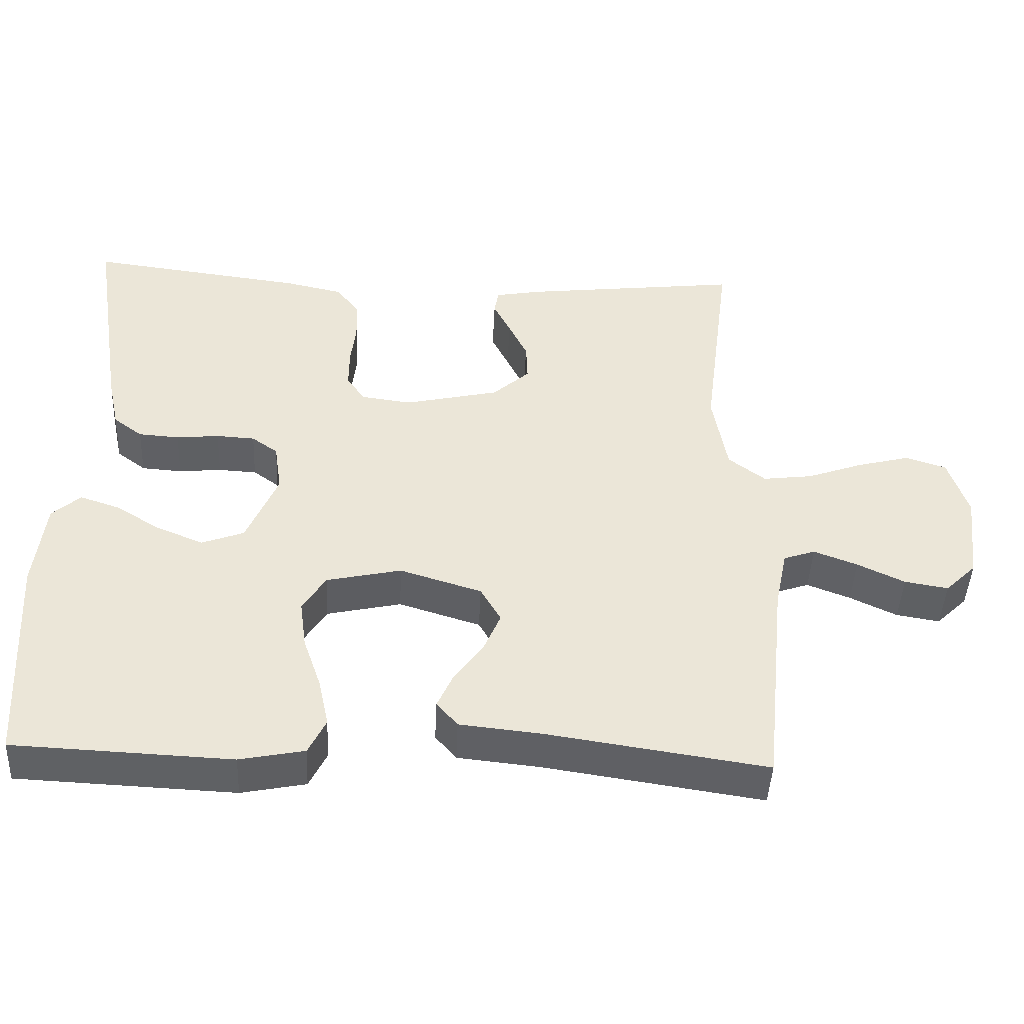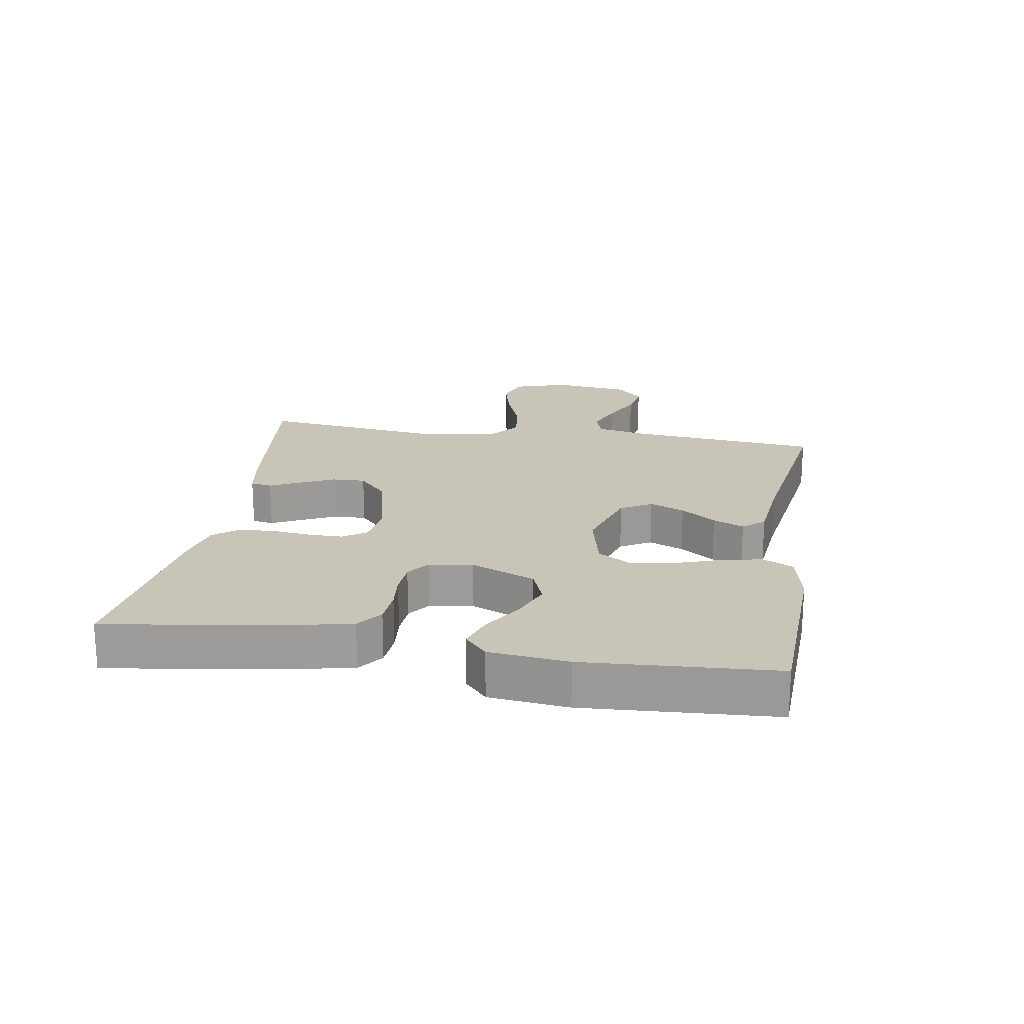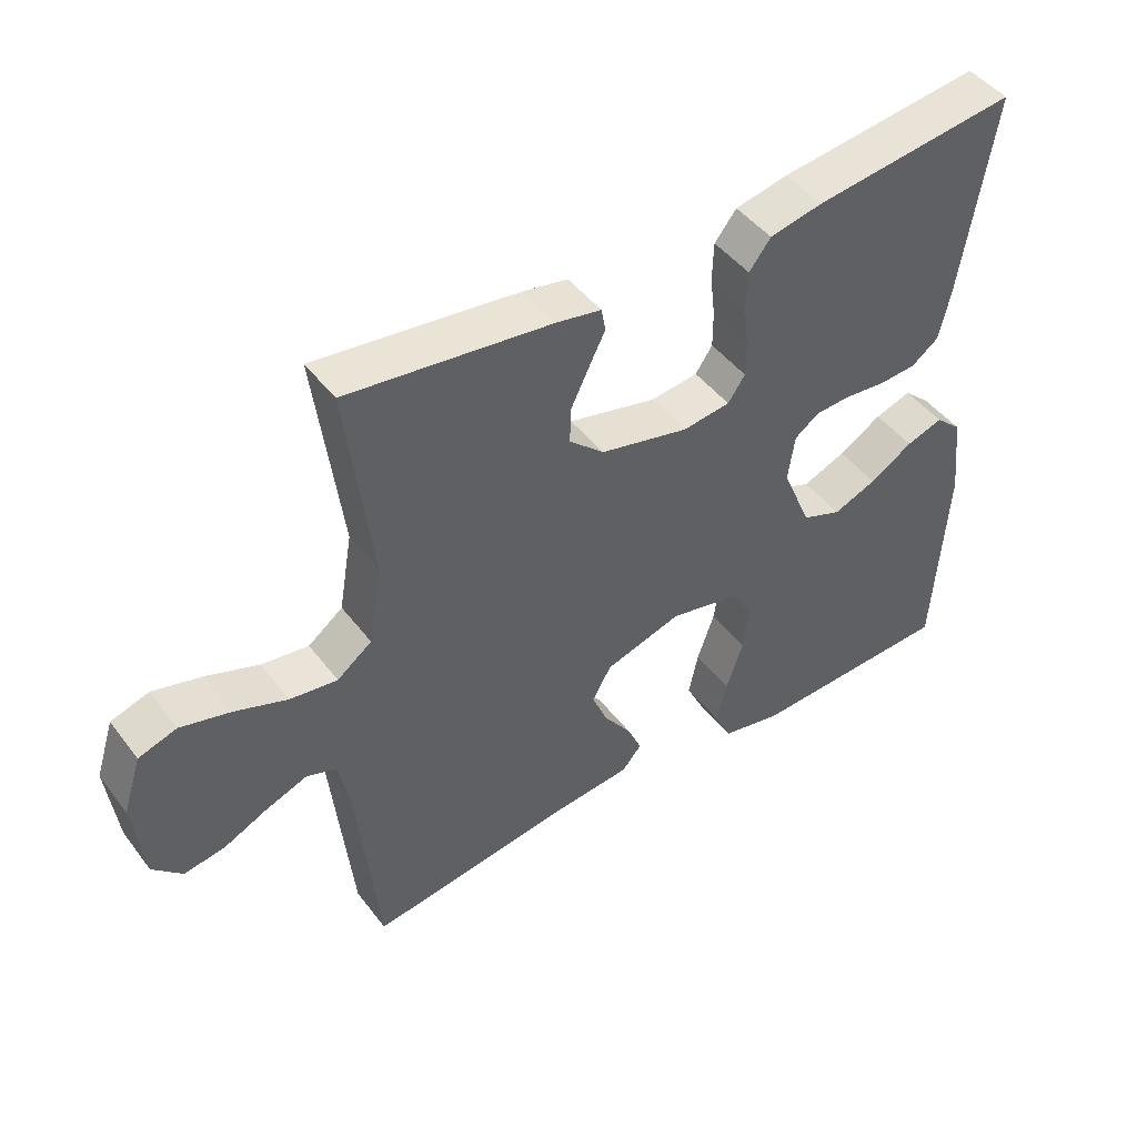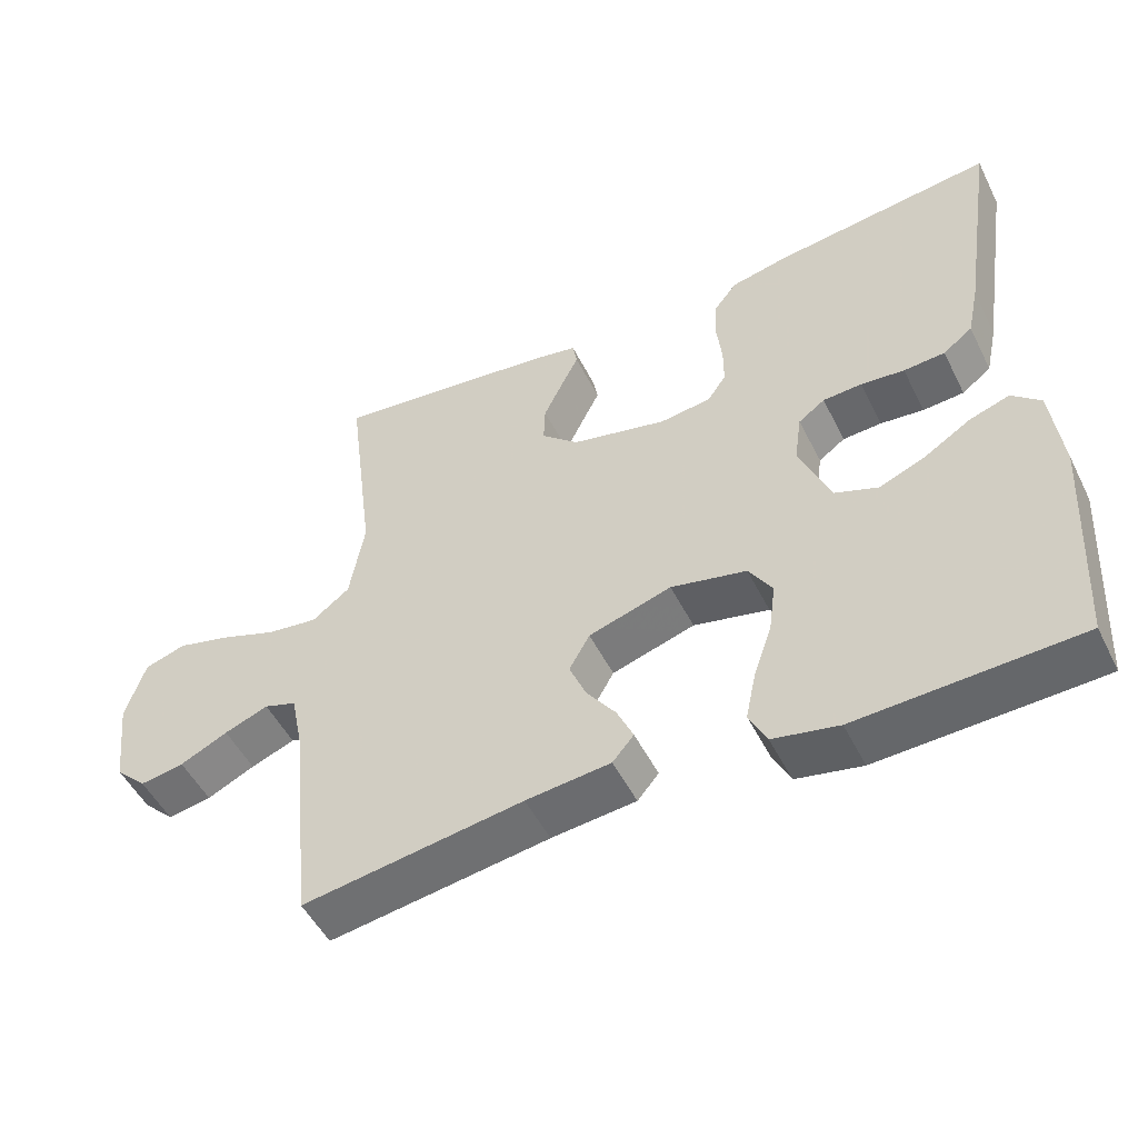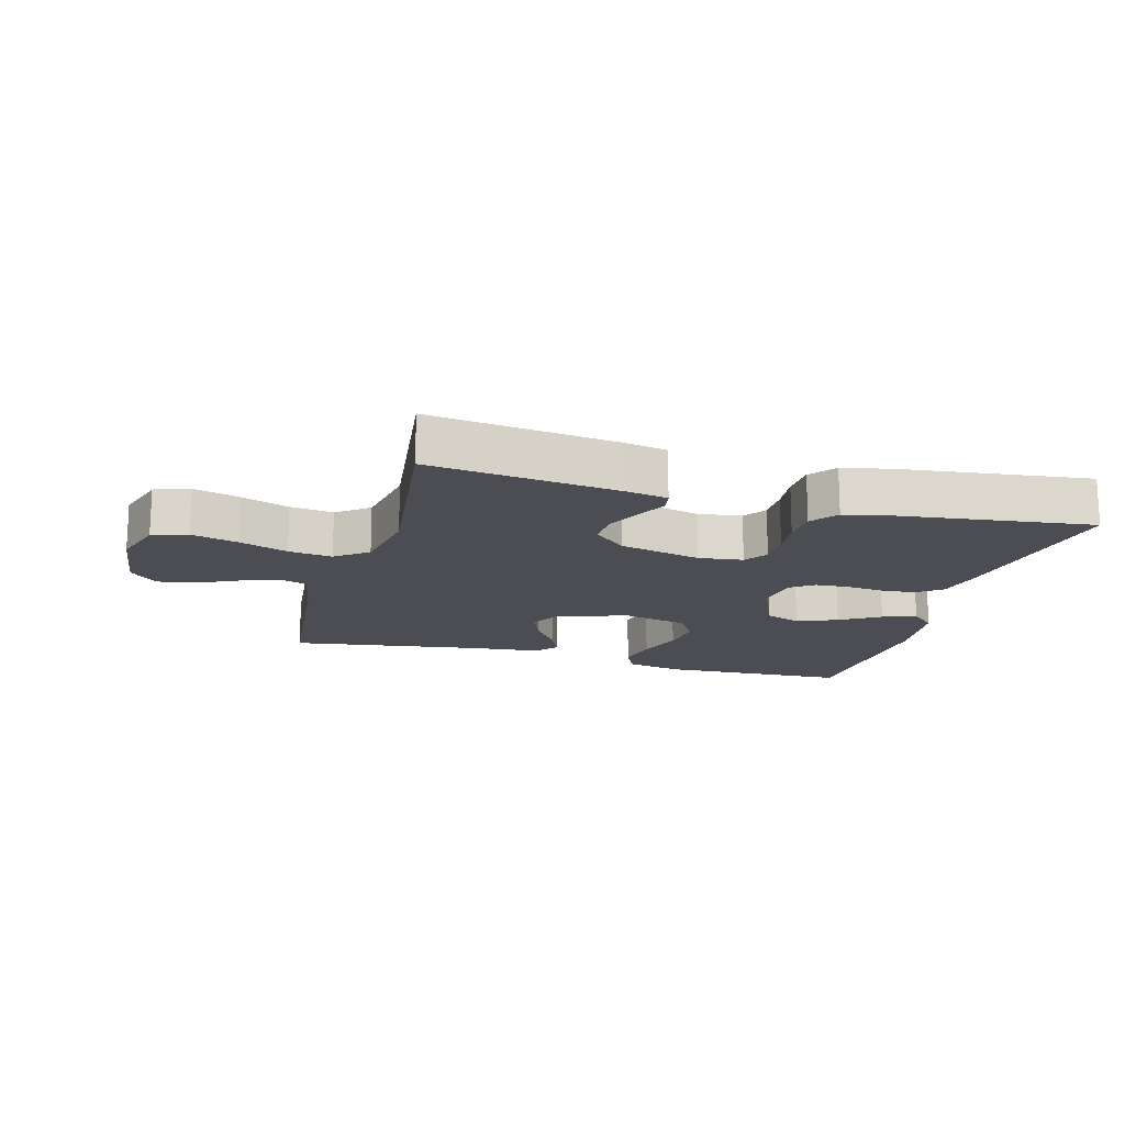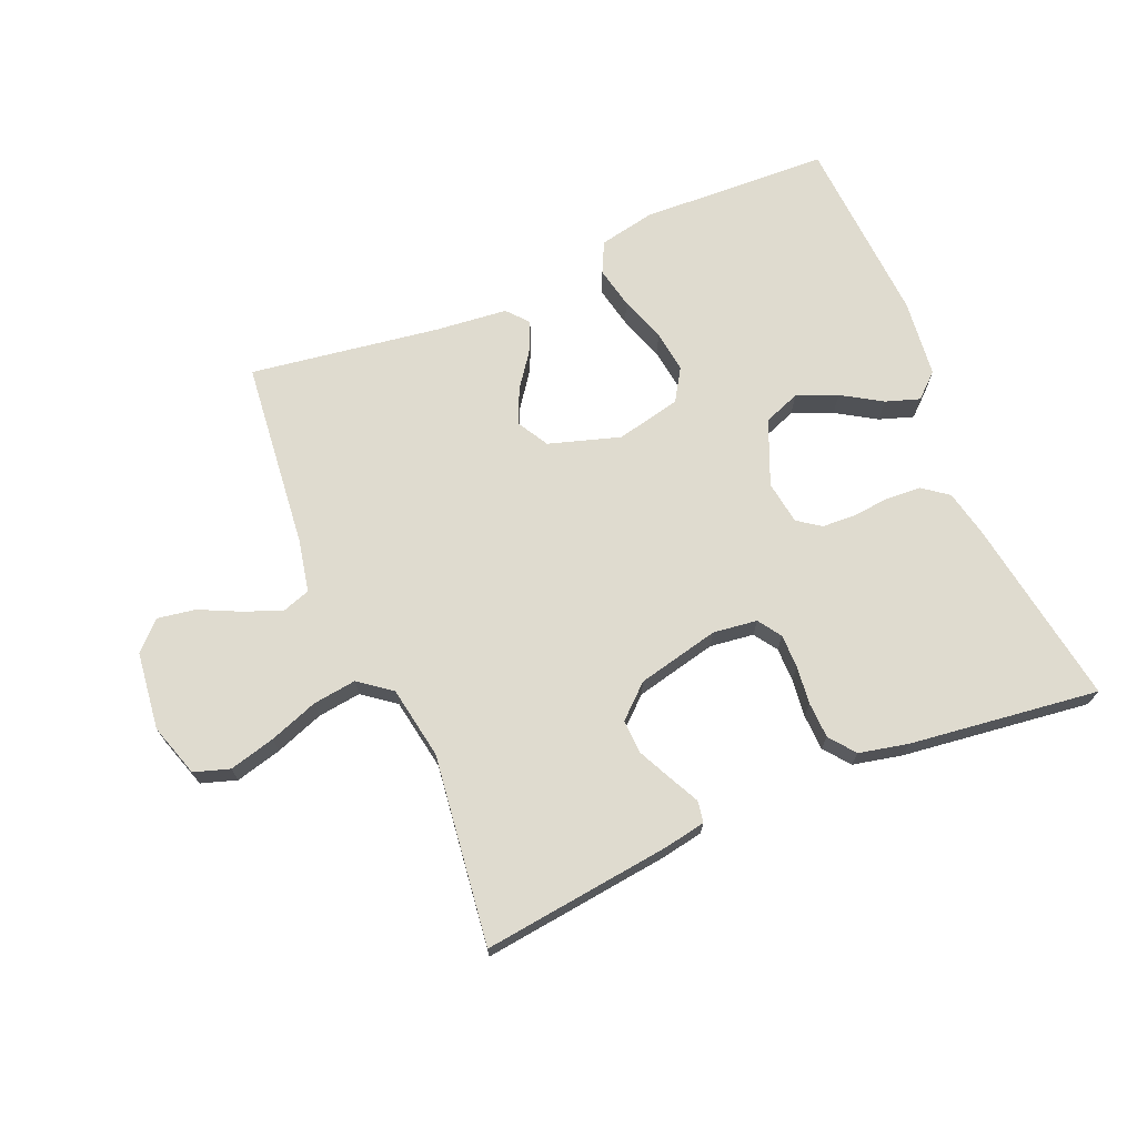
<metadata>
{"format":"obj","ext":"obj","renderer":"f3d","projection":"perspective","resolution":1024,"background":"white","views":[{"elev":-45.1,"azim":177.3,"up":"+Z"},{"elev":20.1,"azim":99.2,"up":"+Y"},{"elev":46.0,"azim":-35.0,"up":"+Z"},{"elev":-50.7,"azim":26.1,"up":"+Z"},{"elev":-16.3,"azim":-15.6,"up":"+Y"},{"elev":70.3,"azim":-22.9,"up":"+Y"}]}
</metadata>
<code>
v 0.5 0.07 0.5
v 0.453 0.07 0.2
v 0.437 0.07 0.126
v 0.397 0.07 0.096
v 0.341 0.07 0.092
v 0.282 0.07 0.098
v 0.229 0.07 0.095
v 0.193 0.07 0.069
v 0.183 0.07 0
v 0.226 0.07 -0.102
v 0.284 0.07 -0.124
v 0.348 0.07 -0.098
v 0.411 0.07 -0.059
v 0.465 0.07 -0.041
v 0.504 0.07 -0.076
v 0.518 0.07 -0.2
v 0.5 0.07 -0.5
v 0.2 0.07 -0.513
v 0.111 0.07 -0.495
v 0.087 0.07 -0.446
v 0.101 0.07 -0.38
v 0.126 0.07 -0.307
v 0.135 0.07 -0.24
v 0.103 0.07 -0.189
v 0 0.07 -0.166
v -0.113 0.07 -0.201
v -0.141 0.07 -0.25
v -0.118 0.07 -0.305
v -0.078 0.07 -0.36
v -0.056 0.07 -0.409
v -0.085 0.07 -0.443
v -0.2 0.07 -0.455
v -0.5 0.07 -0.5
v -0.531 0.07 -0.2
v -0.548 0.07 -0.117
v -0.592 0.07 -0.102
v -0.652 0.07 -0.125
v -0.717 0.07 -0.156
v -0.777 0.07 -0.166
v -0.82 0.07 -0.124
v -0.835 0.07 0
v -0.808 0.07 0.084
v -0.752 0.07 0.102
v -0.679 0.07 0.083
v -0.602 0.07 0.055
v -0.533 0.07 0.046
v -0.482 0.07 0.085
v -0.462 0.07 0.2
v -0.5 0.07 0.5
v -0.2 0.07 0.464
v -0.135 0.07 0.452
v -0.129 0.07 0.418
v -0.153 0.07 0.37
v -0.179 0.07 0.316
v -0.181 0.07 0.263
v -0.13 0.07 0.217
v 0 0.07 0.187
v 0.07 0.07 0.196
v 0.095 0.07 0.233
v 0.095 0.07 0.287
v 0.088 0.07 0.347
v 0.09 0.07 0.404
v 0.122 0.07 0.445
v 0.2 0.07 0.462
v 0.5 0 0.5
v 0.453 0 0.2
v 0.437 0 0.126
v 0.397 0 0.096
v 0.341 0 0.092
v 0.282 0 0.098
v 0.229 0 0.095
v 0.193 0 0.069
v 0.183 0 0
v 0.226 0 -0.102
v 0.284 0 -0.124
v 0.348 0 -0.098
v 0.411 0 -0.059
v 0.465 0 -0.041
v 0.504 0 -0.076
v 0.518 0 -0.2
v 0.5 0 -0.5
v 0.2 0 -0.513
v 0.111 0 -0.495
v 0.087 0 -0.446
v 0.101 0 -0.38
v 0.126 0 -0.307
v 0.135 0 -0.24
v 0.103 0 -0.189
v 0 0 -0.166
v -0.113 0 -0.201
v -0.141 0 -0.25
v -0.118 0 -0.305
v -0.078 0 -0.36
v -0.056 0 -0.409
v -0.085 0 -0.443
v -0.2 0 -0.455
v -0.5 0 -0.5
v -0.531 0 -0.2
v -0.548 0 -0.117
v -0.592 0 -0.102
v -0.652 0 -0.125
v -0.717 0 -0.156
v -0.777 0 -0.166
v -0.82 0 -0.124
v -0.835 0 0
v -0.808 0 0.084
v -0.752 0 0.102
v -0.679 0 0.083
v -0.602 0 0.055
v -0.533 0 0.046
v -0.482 0 0.085
v -0.462 0 0.2
v -0.5 0 0.5
v -0.2 0 0.464
v -0.135 0 0.452
v -0.129 0 0.418
v -0.153 0 0.37
v -0.179 0 0.316
v -0.181 0 0.263
v -0.13 0 0.217
v 0 0 0.187
v 0.07 0 0.196
v 0.095 0 0.233
v 0.095 0 0.287
v 0.088 0 0.347
v 0.09 0 0.404
v 0.122 0 0.445
v 0.2 0 0.462
f 4 5 6
f 3 4 6
f 2 3 6
f 1 2 6
f 64 1 6
f 63 64 6
f 62 63 6
f 61 62 6
f 60 61 6
f 59 60 6 7
f 58 59 7 8
f 57 58 8 9
f 56 57 9 10
f 51 52 53
f 50 51 53
f 49 50 53
f 48 49 53
f 47 48 53 54
f 46 47 54 55
f 43 44 45
f 42 43 45
f 41 42 45
f 40 41 45
f 39 40 45
f 38 39 45
f 37 38 45
f 36 37 45 46
f 46 55 56
f 36 46 56
f 35 36 56
f 32 33 34
f 32 34 35
f 31 32 35
f 30 31 35
f 29 30 35
f 28 29 35
f 20 21 22
f 19 20 22
f 18 19 22
f 17 18 22
f 16 17 22
f 15 16 22
f 14 15 22
f 13 14 22
f 12 13 22
f 11 12 22 23
f 10 11 23 24
f 27 28 35
f 26 27 35 56
f 25 26 56
f 10 24 25 56
f 70 69 68
f 70 68 67
f 70 67 66
f 70 66 65
f 70 65 128
f 70 128 127
f 70 127 126
f 70 126 125
f 70 125 124
f 71 70 124 123
f 72 71 123 122
f 73 72 122 121
f 74 73 121 120
f 117 116 115
f 117 115 114
f 117 114 113
f 117 113 112
f 118 117 112 111
f 119 118 111 110
f 109 108 107
f 109 107 106
f 109 106 105
f 109 105 104
f 109 104 103
f 109 103 102
f 109 102 101
f 110 109 101 100
f 120 119 110
f 120 110 100
f 120 100 99
f 98 97 96
f 99 98 96
f 99 96 95
f 99 95 94
f 99 94 93
f 99 93 92
f 86 85 84
f 86 84 83
f 86 83 82
f 86 82 81
f 86 81 80
f 86 80 79
f 86 79 78
f 86 78 77
f 86 77 76
f 87 86 76 75
f 88 87 75 74
f 99 92 91
f 120 99 91 90
f 120 90 89
f 120 89 88 74
f 1 65 66 2
f 2 66 67 3
f 3 67 68 4
f 4 68 69 5
f 5 69 70 6
f 6 70 71 7
f 7 71 72 8
f 8 72 73 9
f 9 73 74 10
f 10 74 75 11
f 11 75 76 12
f 12 76 77 13
f 13 77 78 14
f 14 78 79 15
f 15 79 80 16
f 16 80 81 17
f 17 81 82 18
f 18 82 83 19
f 19 83 84 20
f 20 84 85 21
f 21 85 86 22
f 22 86 87 23
f 23 87 88 24
f 24 88 89 25
f 25 89 90 26
f 26 90 91 27
f 27 91 92 28
f 28 92 93 29
f 29 93 94 30
f 30 94 95 31
f 31 95 96 32
f 32 96 97 33
f 33 97 98 34
f 34 98 99 35
f 35 99 100 36
f 36 100 101 37
f 37 101 102 38
f 38 102 103 39
f 39 103 104 40
f 40 104 105 41
f 41 105 106 42
f 42 106 107 43
f 43 107 108 44
f 44 108 109 45
f 45 109 110 46
f 46 110 111 47
f 47 111 112 48
f 48 112 113 49
f 49 113 114 50
f 50 114 115 51
f 51 115 116 52
f 52 116 117 53
f 53 117 118 54
f 54 118 119 55
f 55 119 120 56
f 56 120 121 57
f 57 121 122 58
f 58 122 123 59
f 59 123 124 60
f 60 124 125 61
f 61 125 126 62
f 62 126 127 63
f 63 127 128 64
f 64 128 65 1

</code>
